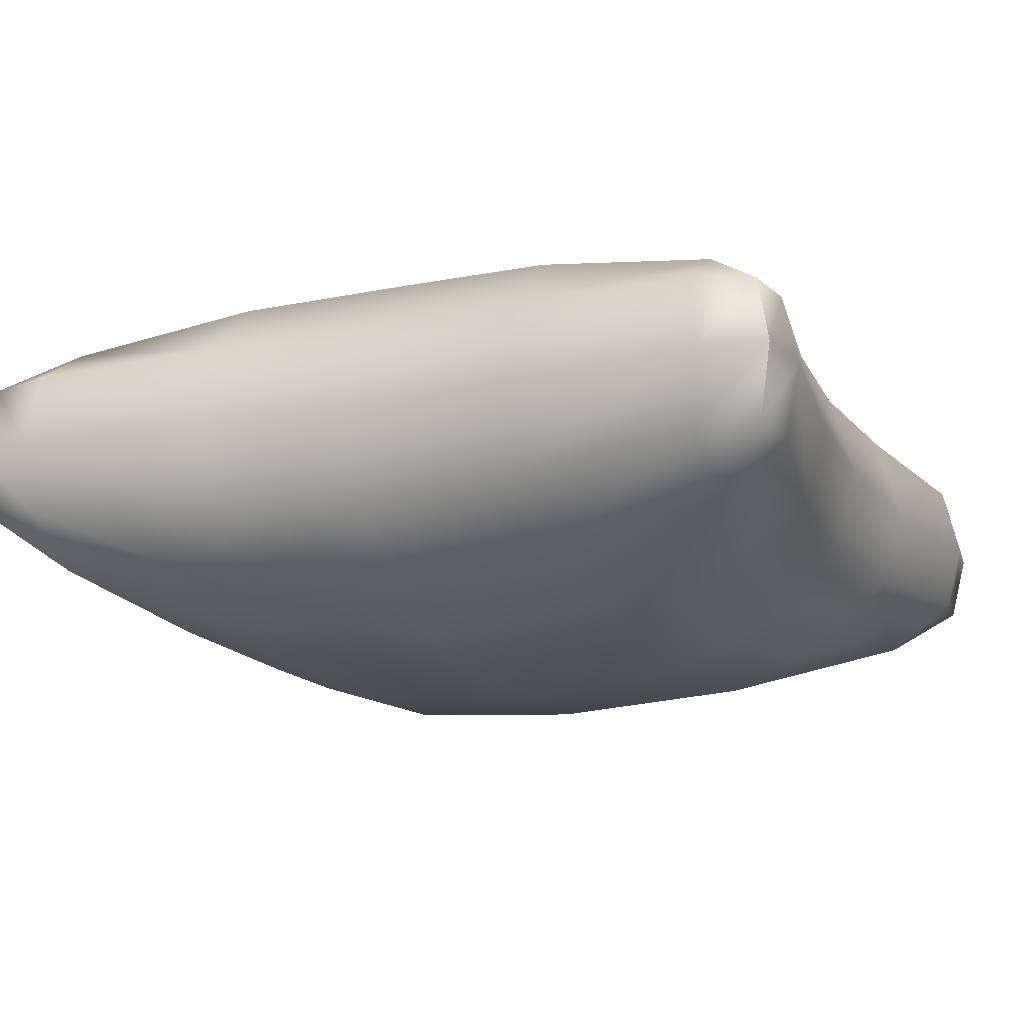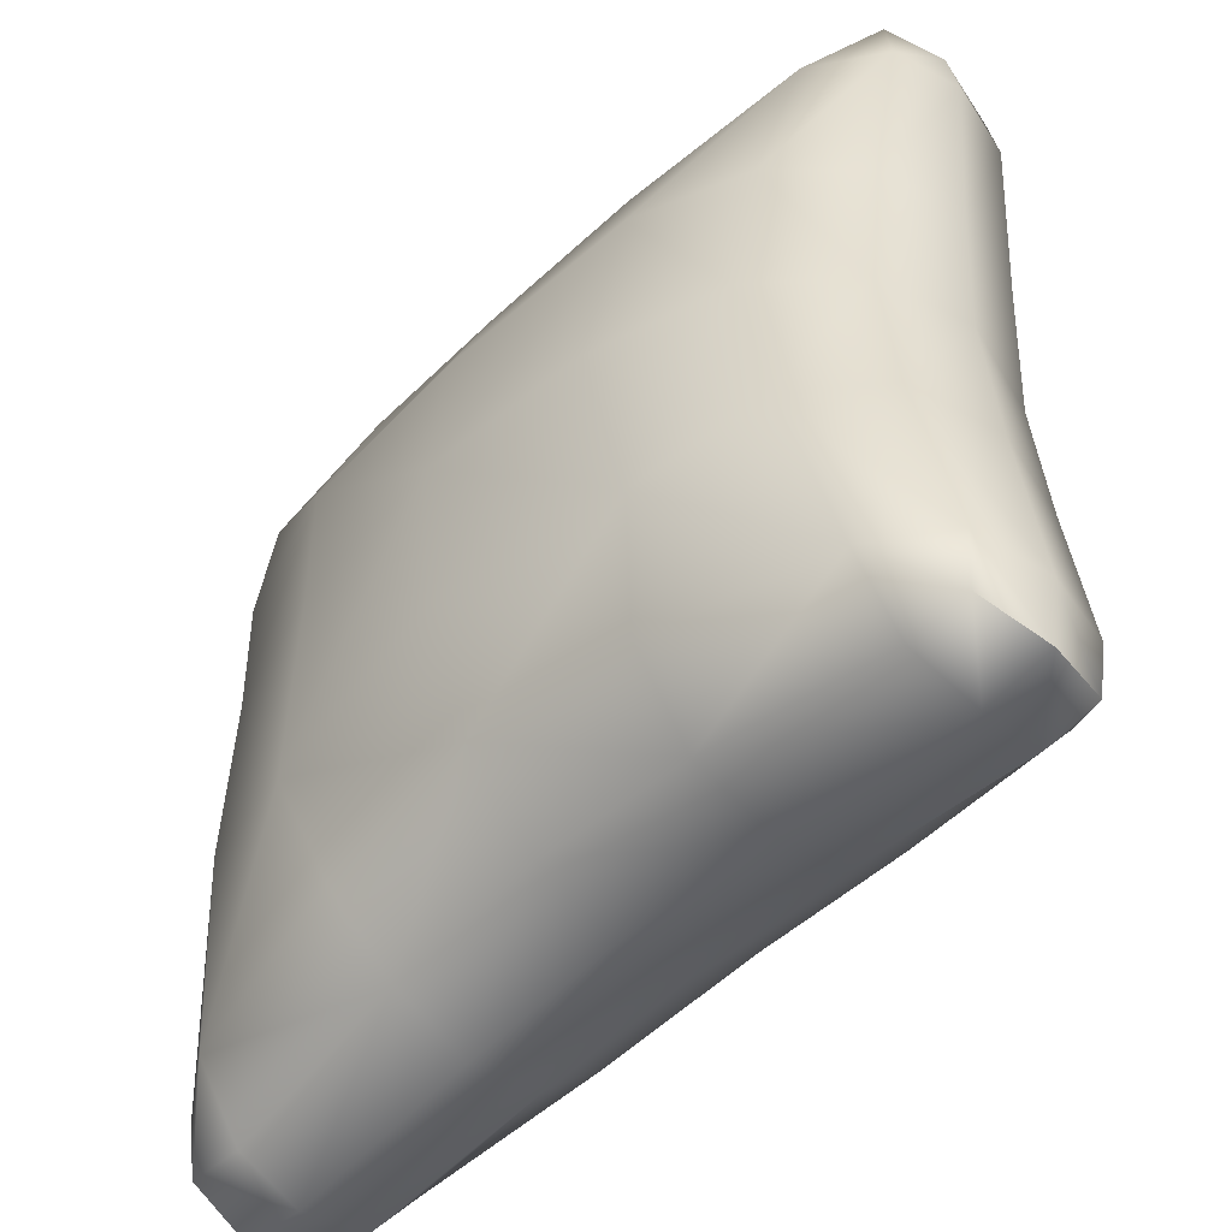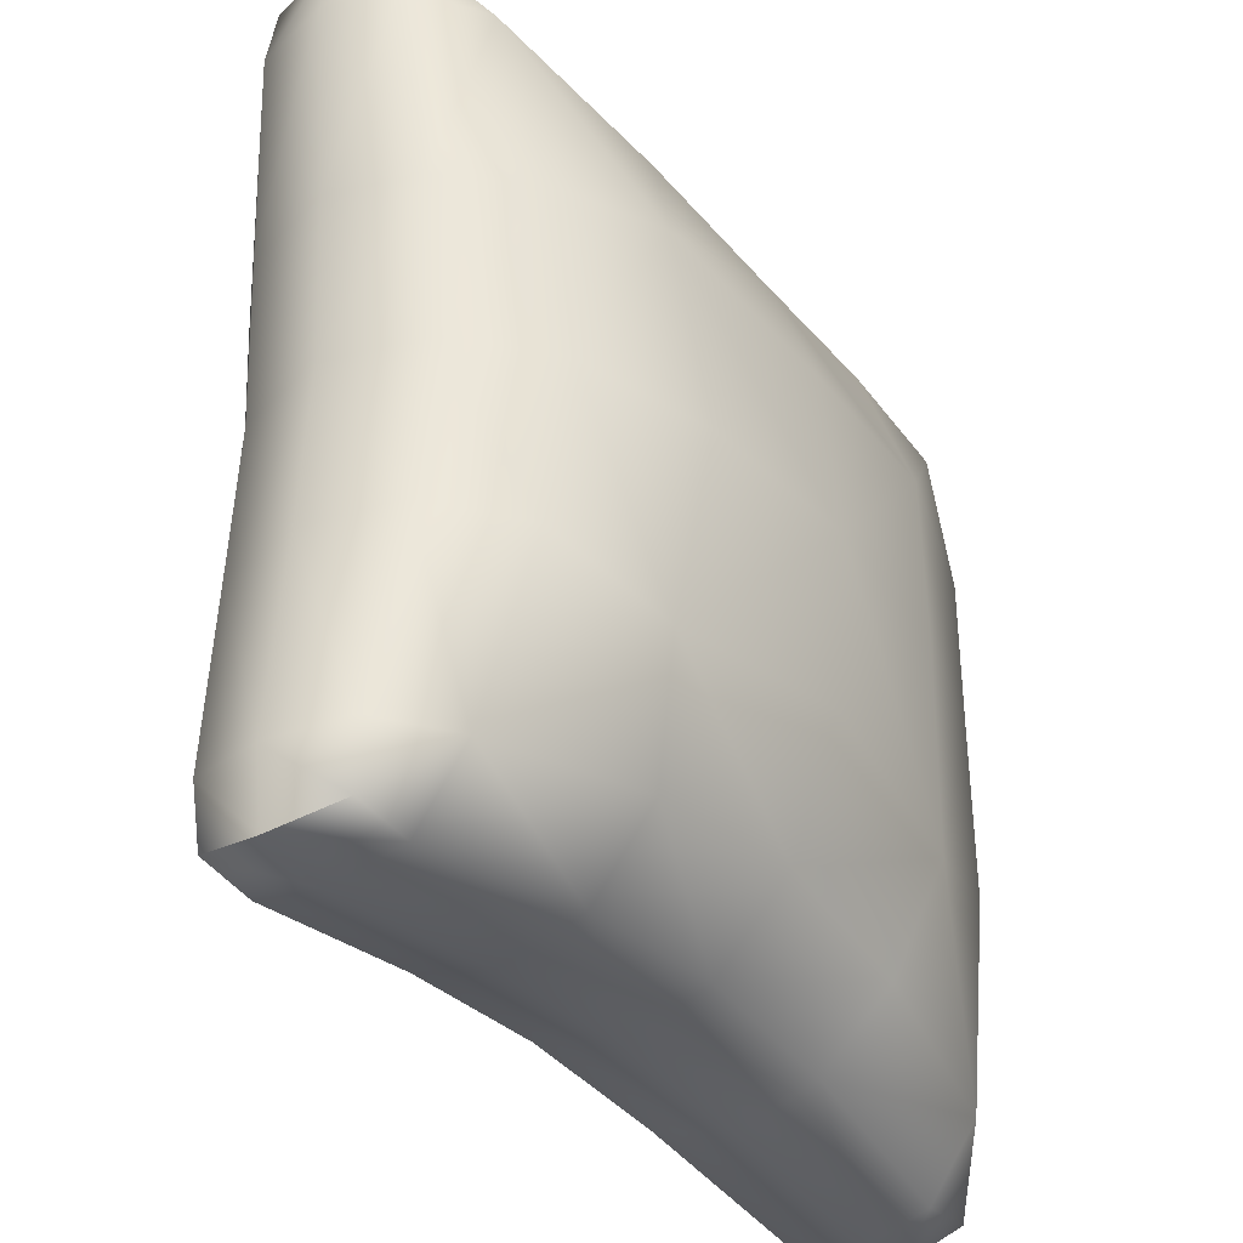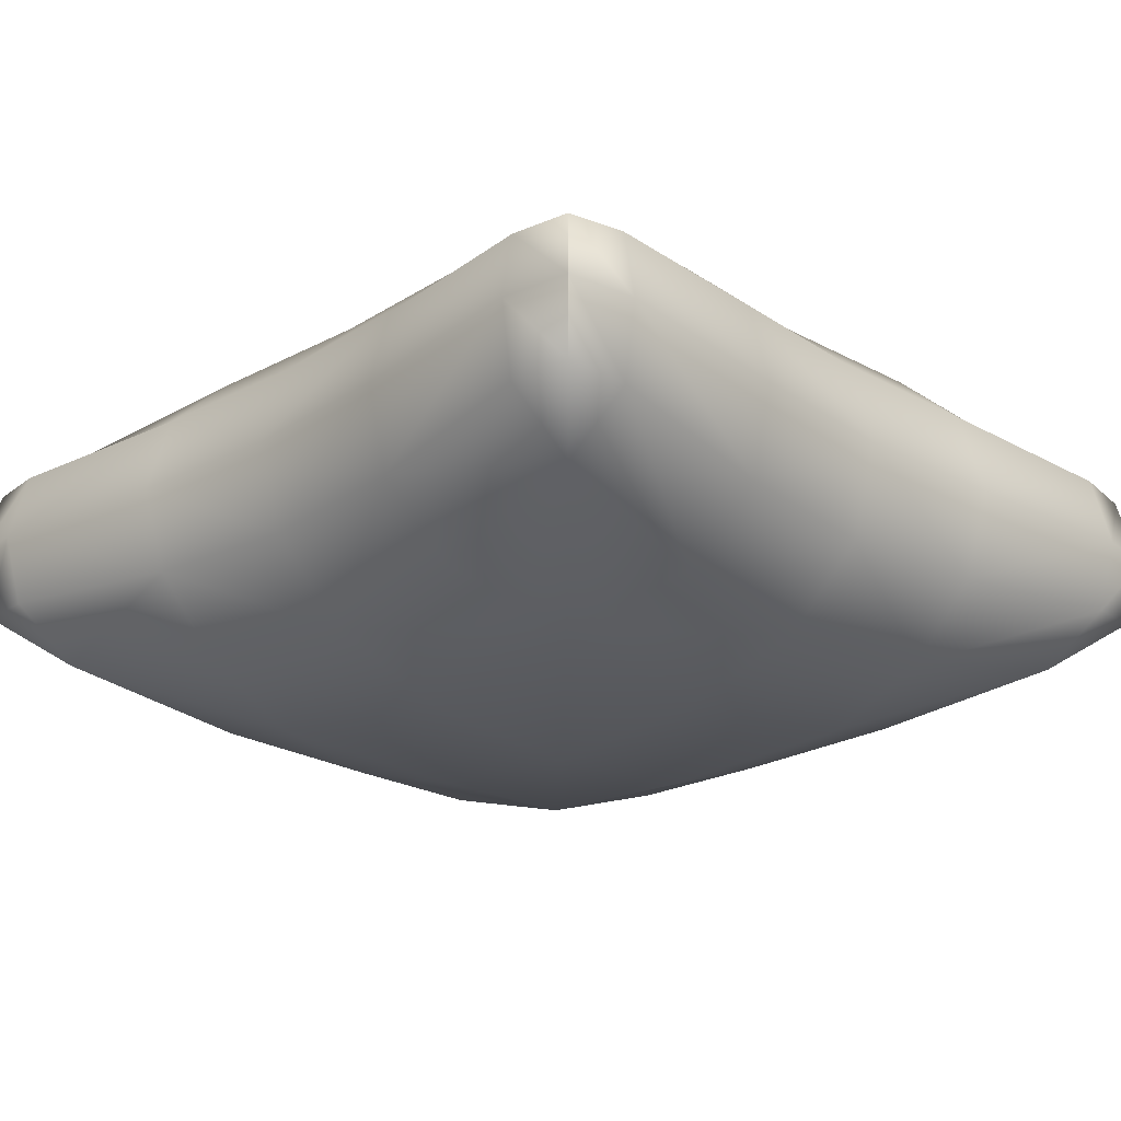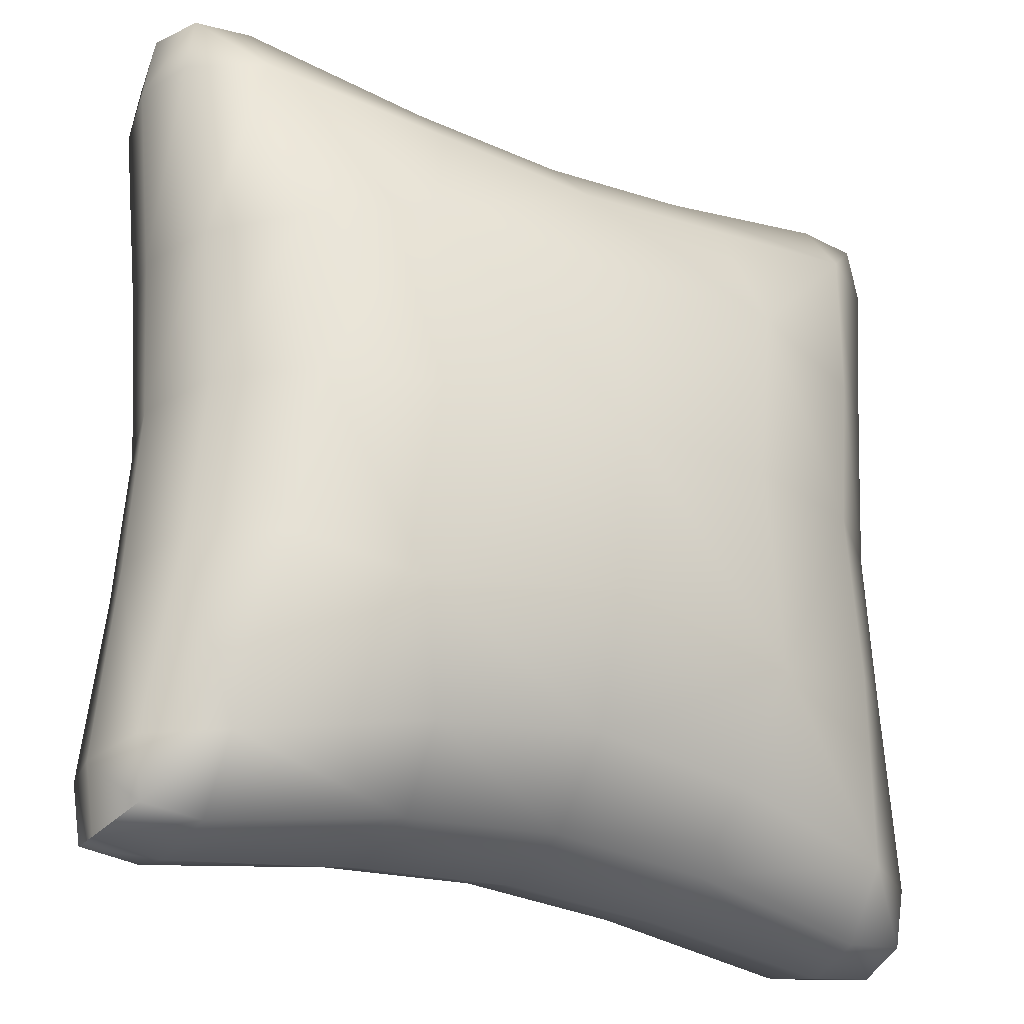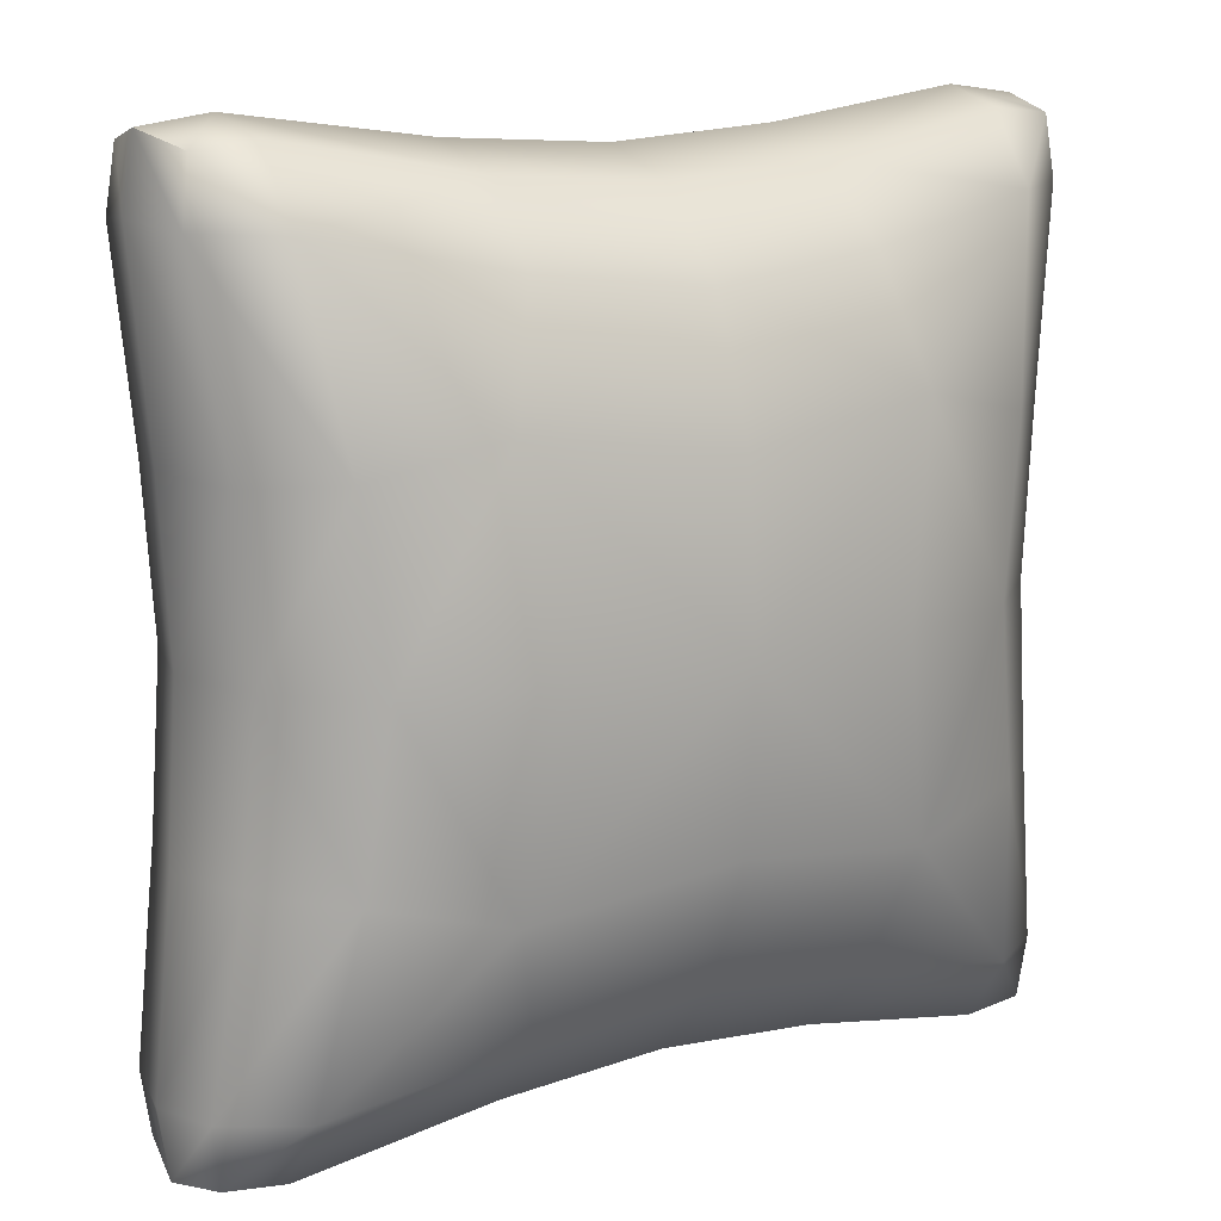
<metadata>
{"format":"obj","ext":"obj","renderer":"f3d","projection":"perspective","resolution":1024,"background":"white","views":[{"elev":-16.0,"azim":-67.4,"up":"+Z"},{"elev":-52.2,"azim":-134.3,"up":"+Y"},{"elev":-35.7,"azim":-55.5,"up":"+Y"},{"elev":-22.7,"azim":-135.7,"up":"+Z"},{"elev":-26.8,"azim":-31.1,"up":"+Y"},{"elev":13.3,"azim":147.6,"up":"+Y"}]}
</metadata>
<code>
o pillow_large_green
v -0.3443 0 0.1887
v -0.3443 0 -0.1863
v -0.4669 0 0.001225
v 0 0.3391 -0.1799
v 0 0.3391 0.1824
v 0 0.4574 0.001225
v 0 0 0.2512
v 0 0 -0.2488
v -0.4035 0.4031 0.137
v -0.4035 0.4031 -0.1346
v -0.4877 0.4894 0.001225
v -0.4364 0 0.1057
v -0.1932 0 0.2344
v -0.4364 0 -0.1032
v -0.1932 0 -0.232
v 0 0.4274 -0.09527
v 0 0.1937 -0.2333
v 0 0.1937 0.2358
v 0 0.4274 0.09772
v -0.4105 0.5 0.001225
v -0.472 0.4735 -0.07648
v -0.5 0.4116 0.001225
v -0.472 0.4735 0.07893
v -0.1925 0.3614 0.1707
v -0.3691 0.1912 0.1769
v -0.1871 0.4693 0.001225
v -0.4784 0.1873 0.001225
v -0.3691 0.1912 -0.1744
v -0.1925 0.3614 -0.1682
v -0.4509 0.183 -0.09856
v -0.1831 0.4416 0.09372
v -0.4509 0.183 0.101
v -0.1831 0.4416 -0.09127
v -0.4041 0.481 -0.07829
v -0.4812 0.4051 -0.08092
v -0.4041 0.481 0.08074
v -0.4812 0.4051 0.08336
v -0.2286 0.2254 -0.2105
v -0.2286 0.2254 0.2129
v 0 -0.3391 -0.1799
v 0 -0.3391 0.1824
v 0 -0.4574 0.001225
v -0.4035 -0.4031 0.137
v -0.4035 -0.4031 -0.1346
v -0.4877 -0.4894 0.001225
v 0 -0.4274 -0.09527
v 0 -0.1937 -0.2333
v 0 -0.1937 0.2358
v 0 -0.4274 0.09772
v -0.4105 -0.5 0.001225
v -0.472 -0.4735 -0.07648
v -0.5 -0.4116 0.001225
v -0.472 -0.4735 0.07893
v -0.1925 -0.3614 0.1707
v -0.3691 -0.1912 0.1769
v -0.1871 -0.4693 0.001225
v -0.4784 -0.1873 0.001225
v -0.3691 -0.1912 -0.1744
v -0.1925 -0.3614 -0.1682
v -0.4509 -0.183 -0.09856
v -0.1831 -0.4416 0.09372
v -0.4509 -0.183 0.101
v -0.1831 -0.4416 -0.09127
v -0.4041 -0.481 -0.07829
v -0.4812 -0.4051 -0.08092
v -0.4041 -0.481 0.08074
v -0.4812 -0.4051 0.08336
v -0.2286 -0.2254 -0.2105
v -0.2286 -0.2254 0.2129
v 0.3443 0 0.1887
v 0.3443 0 -0.1863
v 0.4669 0 0.001225
v 0.4035 0.4031 0.137
v 0.4035 0.4031 -0.1346
v 0.4877 0.4894 0.001225
v 0.4364 0 0.1057
v 0.1932 0 0.2344
v 0.4364 0 -0.1032
v 0.1932 0 -0.232
v 0.4105 0.5 0.001225
v 0.472 0.4735 -0.07648
v 0.5 0.4116 0.001225
v 0.472 0.4735 0.07893
v 0.1925 0.3614 0.1707
v 0.3691 0.1912 0.1769
v 0.1871 0.4693 0.001225
v 0.4784 0.1873 0.001225
v 0.3691 0.1912 -0.1744
v 0.1925 0.3614 -0.1682
v 0.4509 0.183 -0.09856
v 0.1831 0.4416 0.09372
v 0.4509 0.183 0.101
v 0.1831 0.4416 -0.09127
v 0.4041 0.481 -0.07829
v 0.4812 0.4051 -0.08092
v 0.4041 0.481 0.08074
v 0.4812 0.4051 0.08336
v 0.2286 0.2254 -0.2105
v 0.2286 0.2254 0.2129
v 0.4035 -0.4031 0.137
v 0.4035 -0.4031 -0.1346
v 0.4877 -0.4894 0.001225
v 0.4105 -0.5 0.001225
v 0.472 -0.4735 -0.07648
v 0.5 -0.4116 0.001225
v 0.472 -0.4735 0.07893
v 0.1925 -0.3614 0.1707
v 0.3691 -0.1912 0.1769
v 0.1871 -0.4693 0.001225
v 0.4784 -0.1873 0.001225
v 0.3691 -0.1912 -0.1744
v 0.1925 -0.3614 -0.1682
v 0.4509 -0.183 -0.09856
v 0.1831 -0.4416 0.09372
v 0.4509 -0.183 0.101
v 0.1831 -0.4416 -0.09127
v 0.4041 -0.481 -0.07829
v 0.4812 -0.4051 -0.08092
v 0.4041 -0.481 0.08074
v 0.4812 -0.4051 0.08336
v 0.2286 -0.2254 -0.2105
v 0.2286 -0.2254 0.2129
f 3 27 30 14
f 31 36 9 24
f 22 35 30 27
f 14 30 28 2
f 9 25 39
f 9 39 24
f 10 29 38
f 6 26 31 19
f 37 22 27 32
f 20 36 31 26
f 19 31 24 5
f 10 38 28
f 9 37 32 25
f 32 27 3 12
f 25 32 12 1
f 4 29 33 16
f 35 10 28 30
f 10 34 33 29
f 16 33 26 6
f 34 10 21
f 20 34 21 11
f 11 21 35 22
f 21 10 35
f 36 20 11 23
f 9 36 23
f 9 23 37
f 23 11 22 37
f 8 15 38 17
f 2 28 38 15
f 4 17 38 29
f 5 24 39 18
f 1 13 39 25
f 7 18 39 13
f 33 34 20 26
f 3 14 60 57
f 61 54 43 66
f 52 57 60 65
f 14 2 58 60
f 43 69 55
f 43 54 69
f 44 68 59
f 42 49 61 56
f 67 62 57 52
f 50 56 61 66
f 49 41 54 61
f 44 58 68
f 43 55 62 67
f 62 12 3 57
f 55 1 12 62
f 40 46 63 59
f 65 60 58 44
f 44 59 63 64
f 46 42 56 63
f 64 51 44
f 50 45 51 64
f 45 52 65 51
f 51 65 44
f 66 53 45 50
f 43 53 66
f 43 67 53
f 53 67 52 45
f 8 47 68 15
f 2 15 68 58
f 40 59 68 47
f 41 48 69 54
f 1 55 69 13
f 7 13 69 48
f 63 56 50 64
f 72 78 90 87
f 91 84 73 96
f 82 87 90 95
f 78 71 88 90
f 73 99 85
f 73 84 99
f 74 98 89
f 6 19 91 86
f 97 92 87 82
f 80 86 91 96
f 19 5 84 91
f 74 88 98
f 73 85 92 97
f 92 76 72 87
f 85 70 76 92
f 4 16 93 89
f 95 90 88 74
f 74 89 93 94
f 16 6 86 93
f 94 81 74
f 80 75 81 94
f 75 82 95 81
f 81 95 74
f 96 83 75 80
f 73 83 96
f 73 97 83
f 83 97 82 75
f 8 17 98 79
f 71 79 98 88
f 4 89 98 17
f 5 18 99 84
f 70 85 99 77
f 7 77 99 18
f 93 86 80 94
f 72 110 113 78
f 114 119 100 107
f 105 118 113 110
f 78 113 111 71
f 100 108 122
f 100 122 107
f 101 112 121
f 42 109 114 49
f 120 105 110 115
f 103 119 114 109
f 49 114 107 41
f 101 121 111
f 100 120 115 108
f 115 110 72 76
f 108 115 76 70
f 40 112 116 46
f 118 101 111 113
f 101 117 116 112
f 46 116 109 42
f 117 101 104
f 103 117 104 102
f 102 104 118 105
f 104 101 118
f 119 103 102 106
f 100 119 106
f 100 106 120
f 106 102 105 120
f 8 79 121 47
f 71 111 121 79
f 40 47 121 112
f 41 107 122 48
f 70 77 122 108
f 7 48 122 77
f 116 117 103 109

</code>
